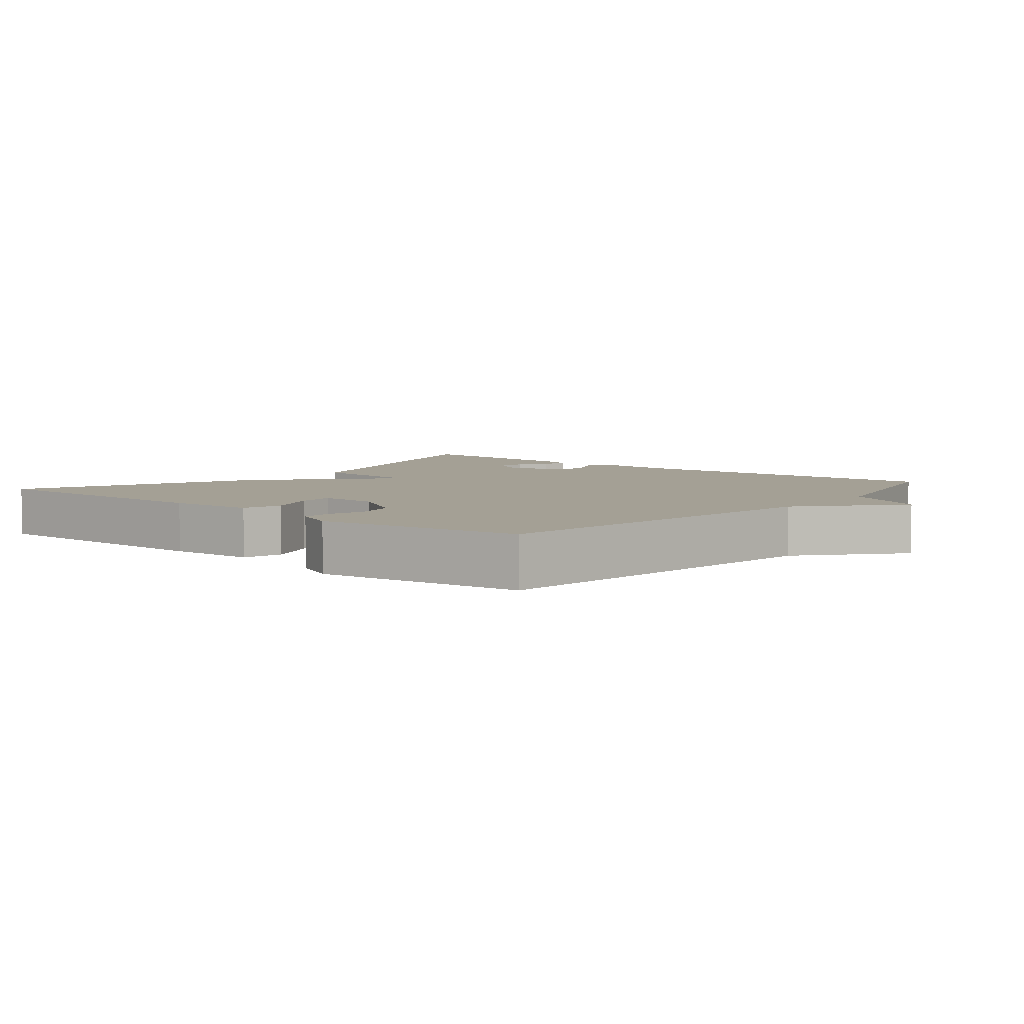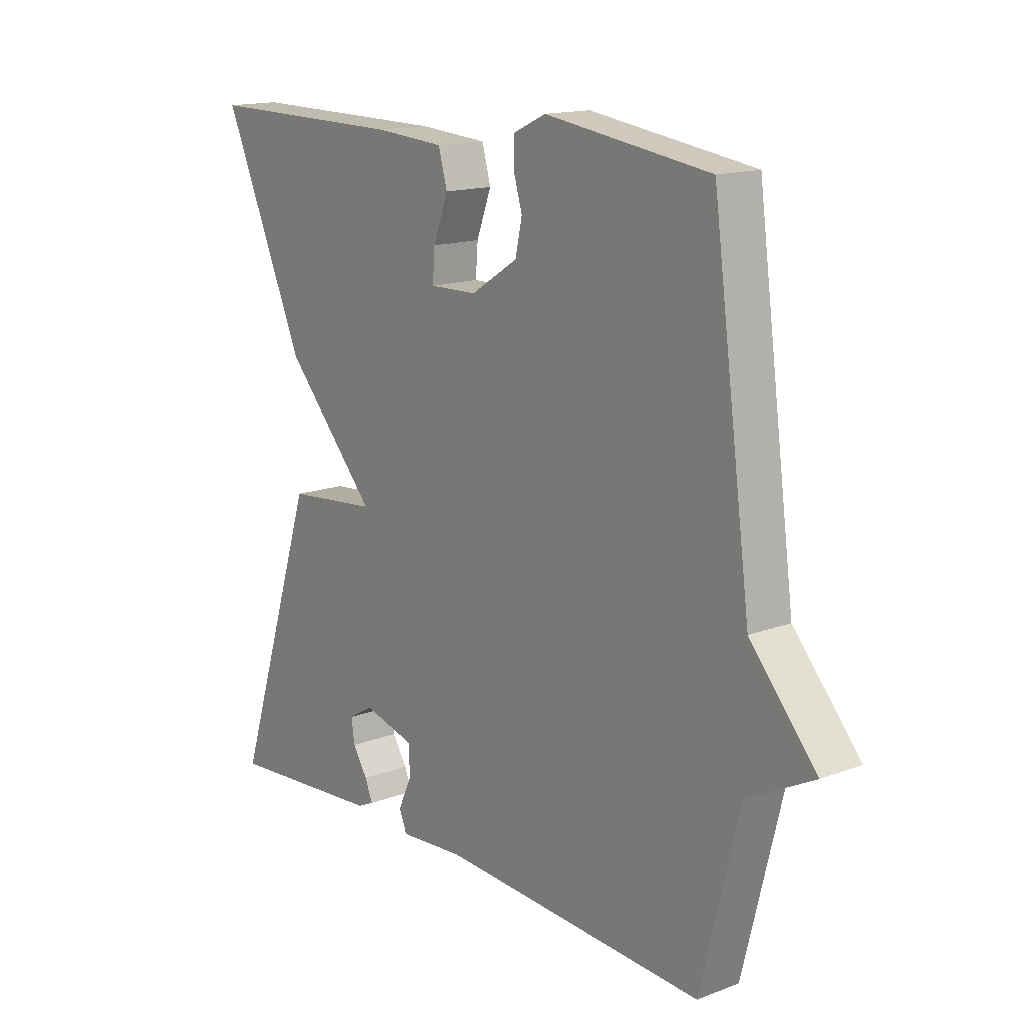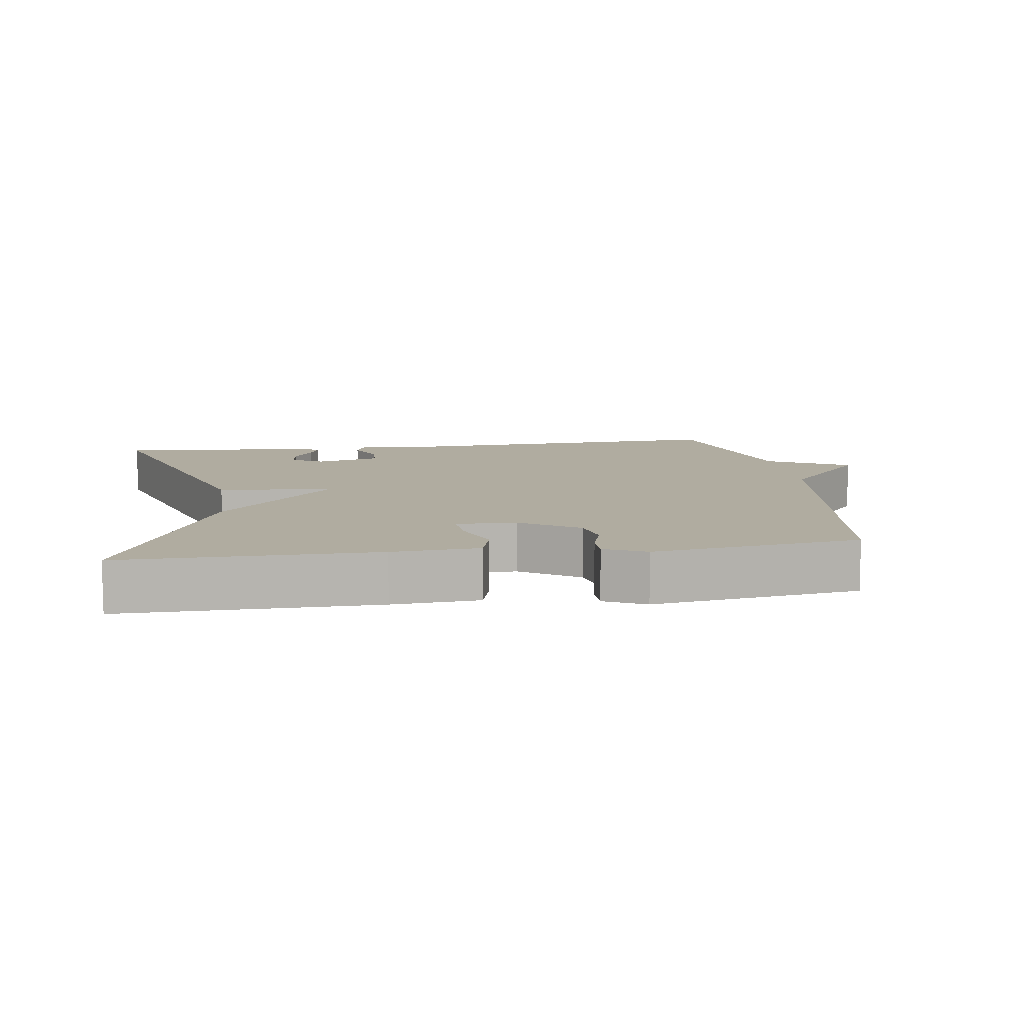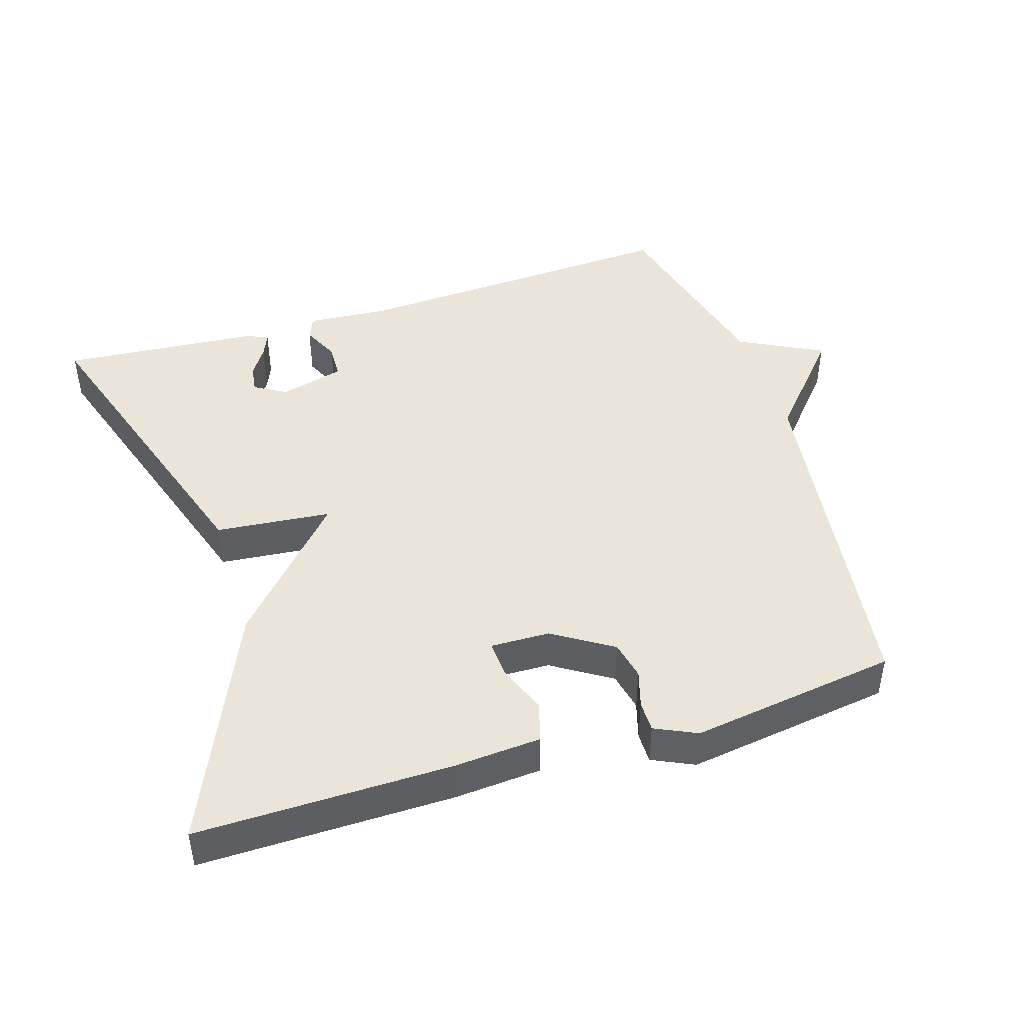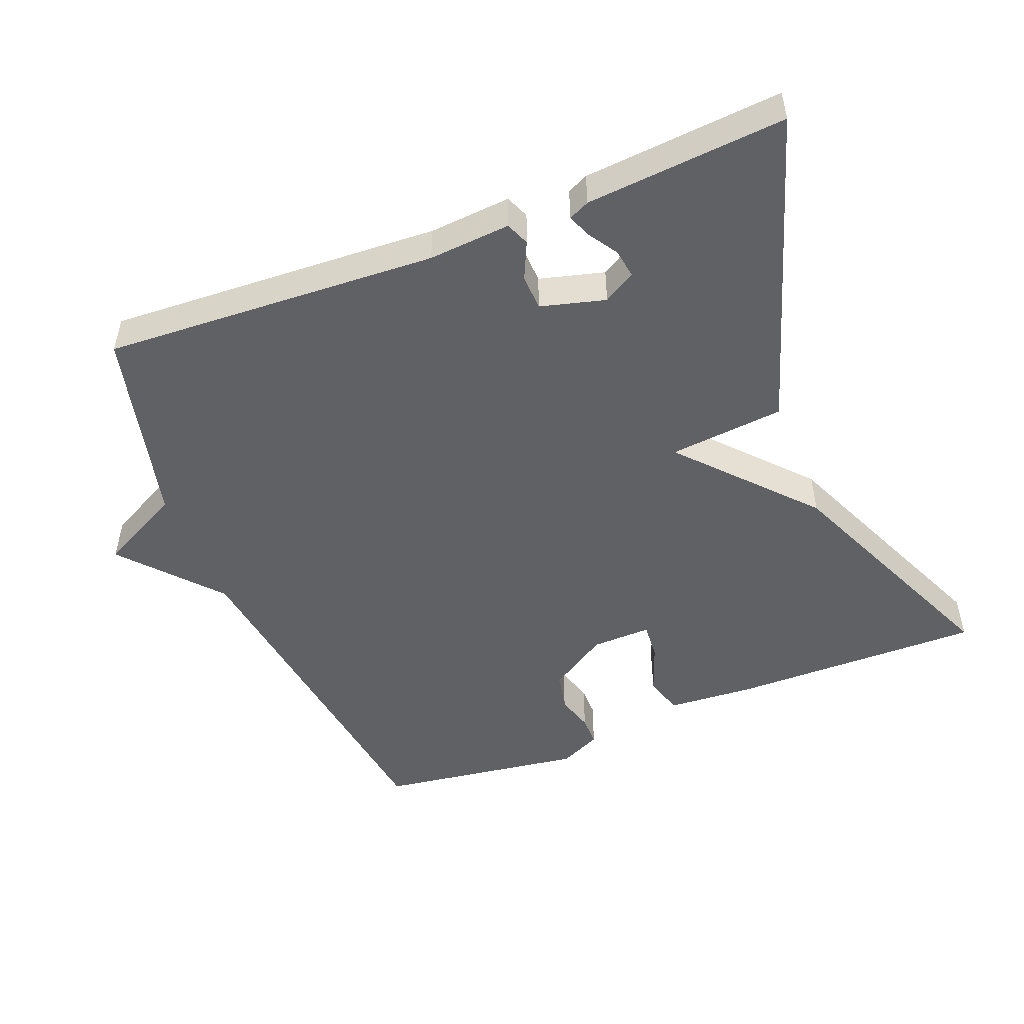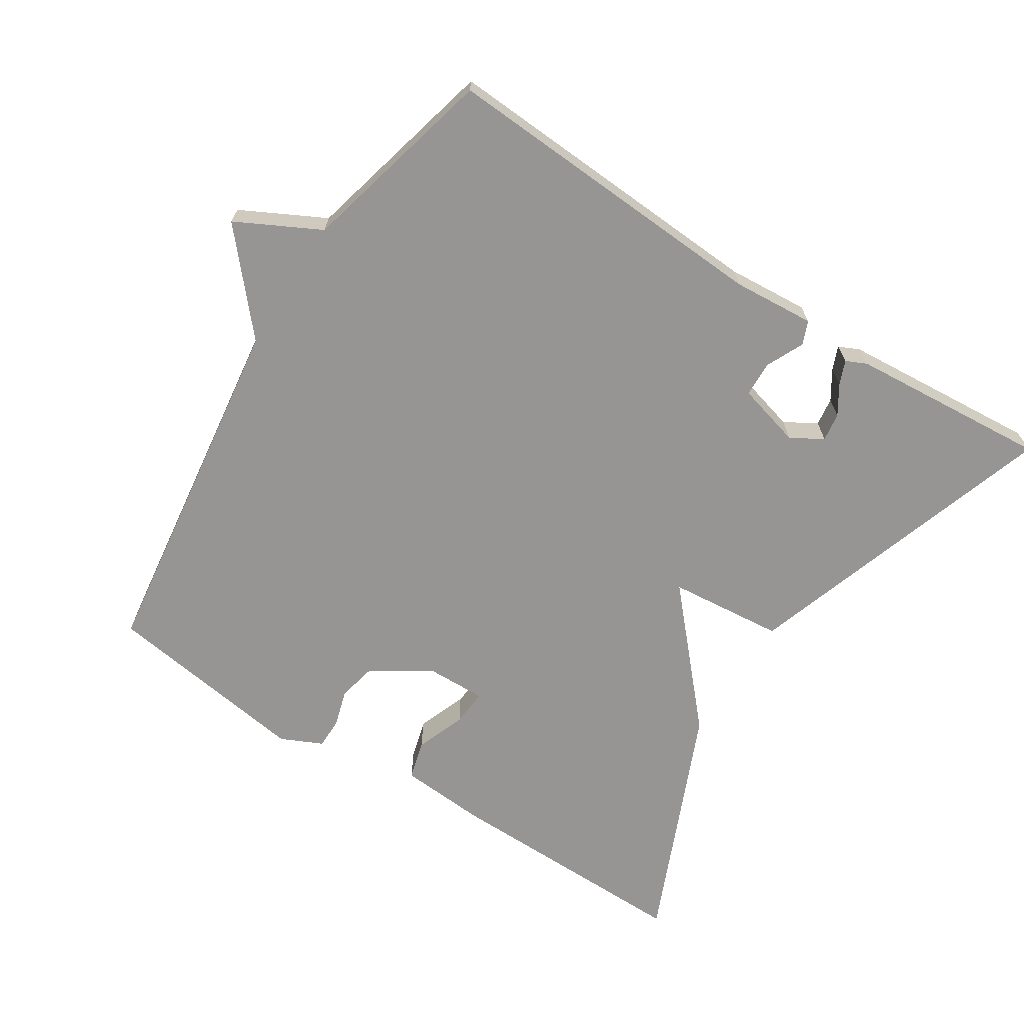
<metadata>
{"format":"obj","ext":"obj","renderer":"f3d","projection":"perspective","resolution":1024,"background":"white","views":[{"elev":5.7,"azim":39.5,"up":"+Y"},{"elev":15.3,"azim":51.5,"up":"+Z"},{"elev":9.9,"azim":-8.1,"up":"+Y"},{"elev":44.9,"azim":-17.4,"up":"+Y"},{"elev":-49.7,"azim":-158.3,"up":"+Y"},{"elev":-67.5,"azim":147.3,"up":"+Y"}]}
</metadata>
<code>
v 0.5 0.07 -0.5
v 0.018 0.07 -0.474
v -0.1 0.07 -0.483
v -0.114 0.07 -0.449
v -0.089 0.07 -0.395
v -0.091 0.07 -0.344
v -0.184 0.07 -0.319
v -0.23 0.07 -0.346
v -0.224 0.07 -0.387
v -0.197 0.07 -0.429
v -0.183 0.07 -0.463
v -0.213 0.07 -0.477
v -0.5 0.07 -0.5
v -0.351 0.07 -0.041
v -0.185 0.07 -0.025
v -0.351 0.07 0.159
v -0.5 0.07 0.5
v -0.135 0.07 0.496
v -0.01 0.07 0.487
v 0.006 0.07 0.43
v -0.021 0.07 0.358
v -0.025 0.07 0.305
v 0.061 0.07 0.307
v 0.146 0.07 0.361
v 0.158 0.07 0.417
v 0.142 0.07 0.471
v 0.142 0.07 0.515
v 0.202 0.07 0.543
v 0.5 0.07 0.5
v 0.57 0.07 -0.016
v 0.69 0.07 -0.154
v 0.57 0.07 -0.216
v 0.5 0 -0.5
v 0.018 0 -0.474
v -0.1 0 -0.483
v -0.114 0 -0.449
v -0.089 0 -0.395
v -0.091 0 -0.344
v -0.184 0 -0.319
v -0.23 0 -0.346
v -0.224 0 -0.387
v -0.197 0 -0.429
v -0.183 0 -0.463
v -0.213 0 -0.477
v -0.5 0 -0.5
v -0.351 0 -0.041
v -0.185 0 -0.025
v -0.351 0 0.159
v -0.5 0 0.5
v -0.135 0 0.496
v -0.01 0 0.487
v 0.006 0 0.43
v -0.021 0 0.358
v -0.025 0 0.305
v 0.061 0 0.307
v 0.146 0 0.361
v 0.158 0 0.417
v 0.142 0 0.471
v 0.142 0 0.515
v 0.202 0 0.543
v 0.5 0 0.5
v 0.57 0 -0.016
v 0.69 0 -0.154
v 0.57 0 -0.216
f 30 31 32
f 30 32 1
f 29 30 1
f 28 29 1
f 27 28 1
f 26 27 1
f 25 26 1
f 24 25 1 2
f 23 24 2 3
f 19 20 21
f 18 19 21
f 17 18 21
f 16 17 21
f 15 16 21
f 15 21 22
f 13 14 15
f 11 12 13
f 10 11 13
f 9 10 13
f 8 9 13
f 7 8 13 15
f 15 22 23
f 7 15 23
f 6 7 23
f 3 4 5
f 23 3 5
f 5 6 23
f 64 63 62
f 33 64 62
f 33 62 61
f 33 61 60
f 33 60 59
f 33 59 58
f 33 58 57
f 34 33 57 56
f 35 34 56 55
f 53 52 51
f 53 51 50
f 53 50 49
f 53 49 48
f 53 48 47
f 54 53 47
f 47 46 45
f 45 44 43
f 45 43 42
f 45 42 41
f 45 41 40
f 47 45 40 39
f 55 54 47
f 55 47 39
f 55 39 38
f 37 36 35
f 37 35 55
f 55 38 37
f 1 33 34 2
f 2 34 35 3
f 3 35 36 4
f 4 36 37 5
f 5 37 38 6
f 6 38 39 7
f 7 39 40 8
f 8 40 41 9
f 9 41 42 10
f 10 42 43 11
f 11 43 44 12
f 12 44 45 13
f 13 45 46 14
f 14 46 47 15
f 15 47 48 16
f 16 48 49 17
f 17 49 50 18
f 18 50 51 19
f 19 51 52 20
f 20 52 53 21
f 21 53 54 22
f 22 54 55 23
f 23 55 56 24
f 24 56 57 25
f 25 57 58 26
f 26 58 59 27
f 27 59 60 28
f 28 60 61 29
f 29 61 62 30
f 30 62 63 31
f 31 63 64 32
f 32 64 33 1

</code>
